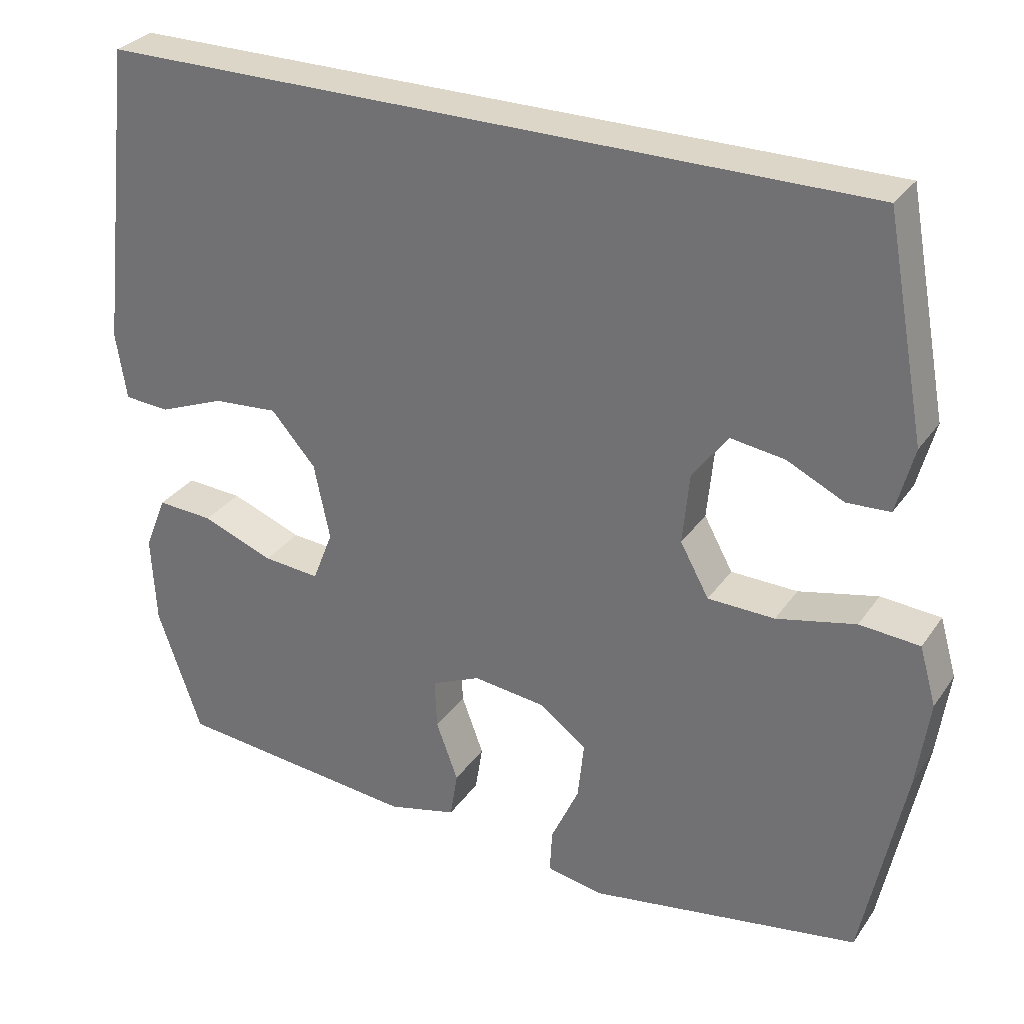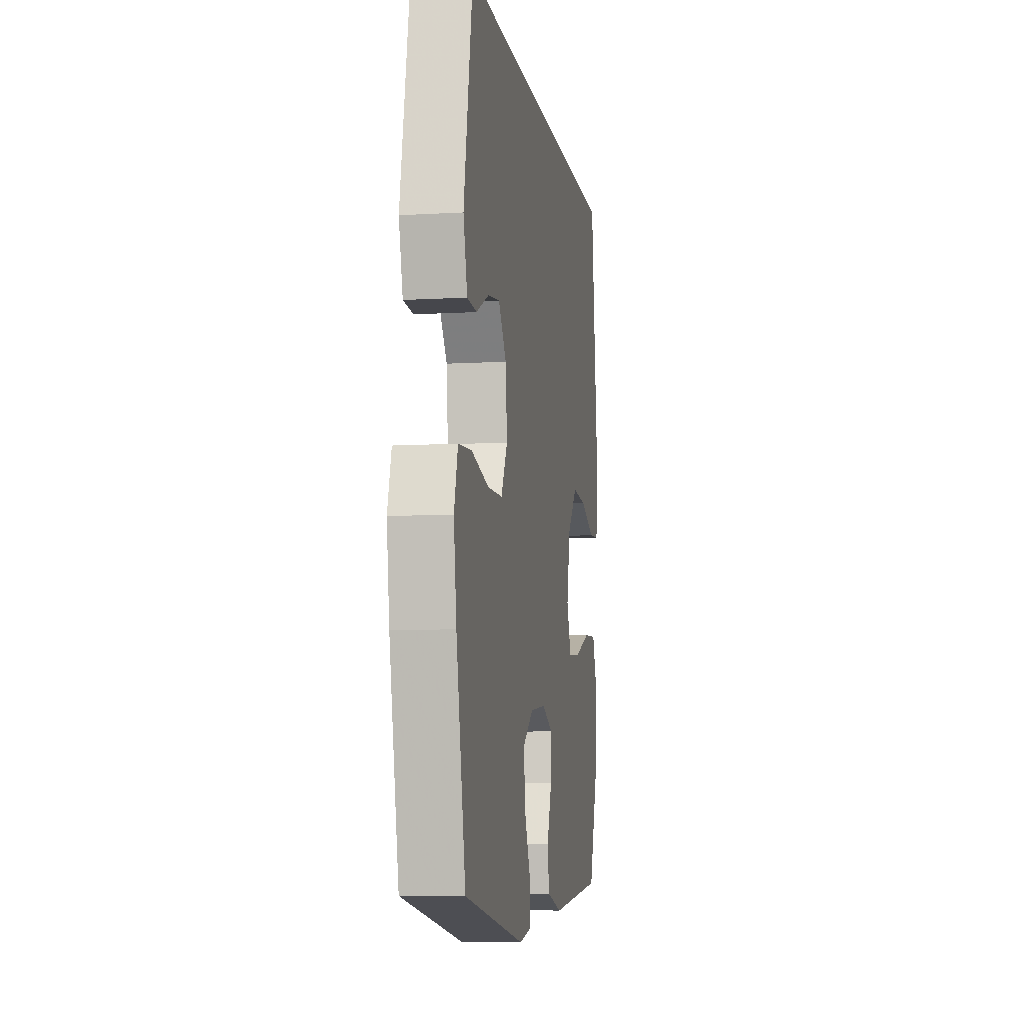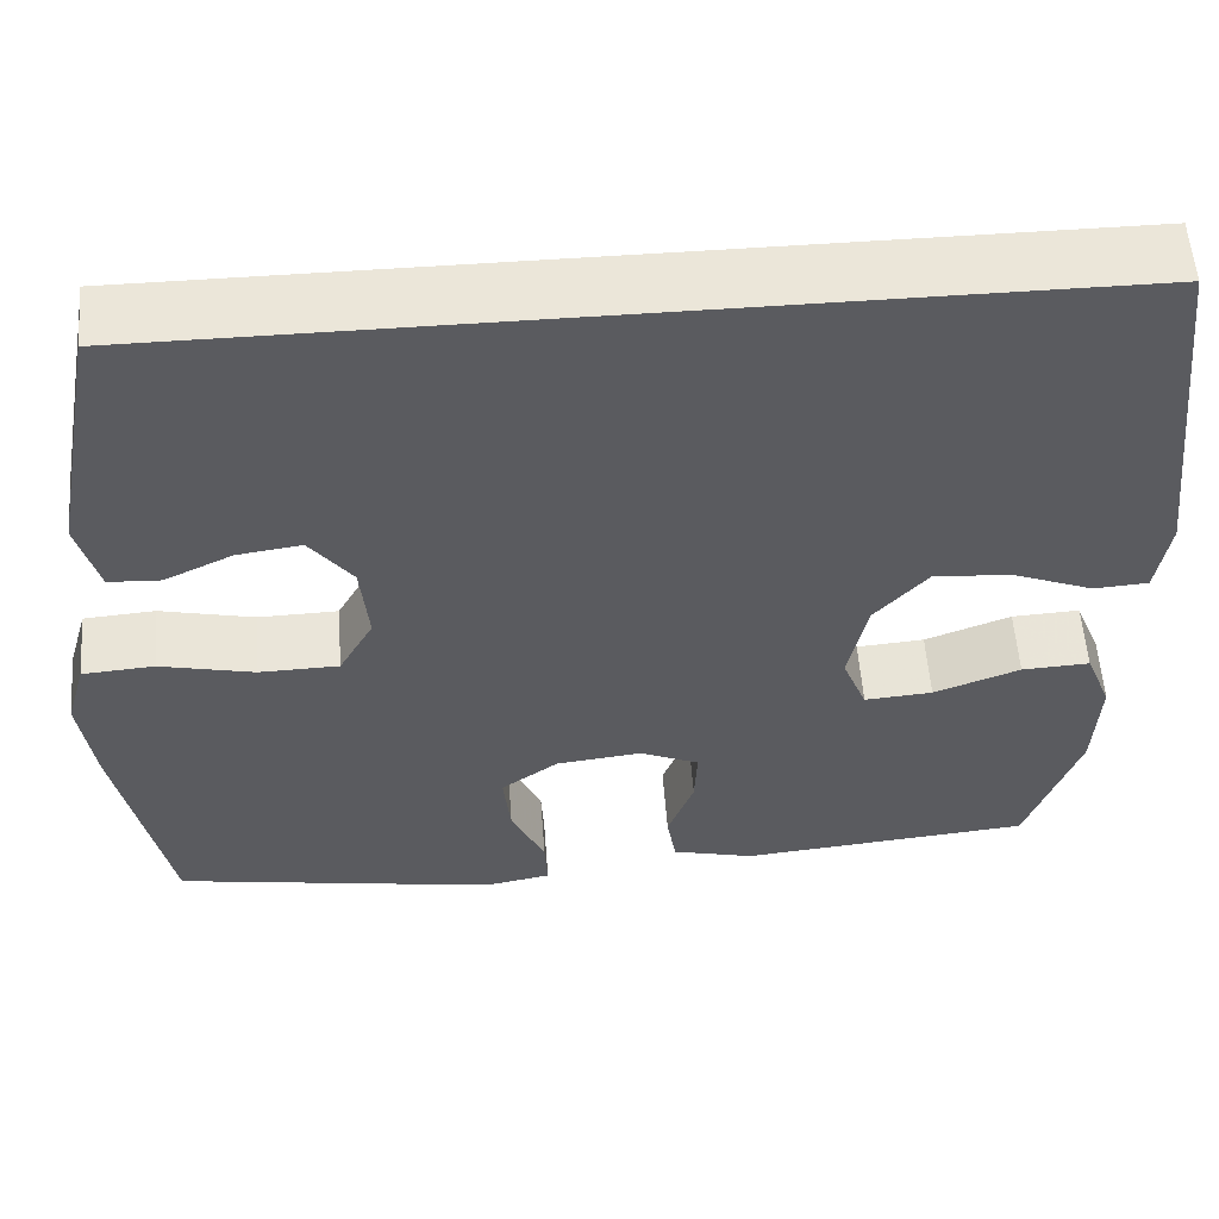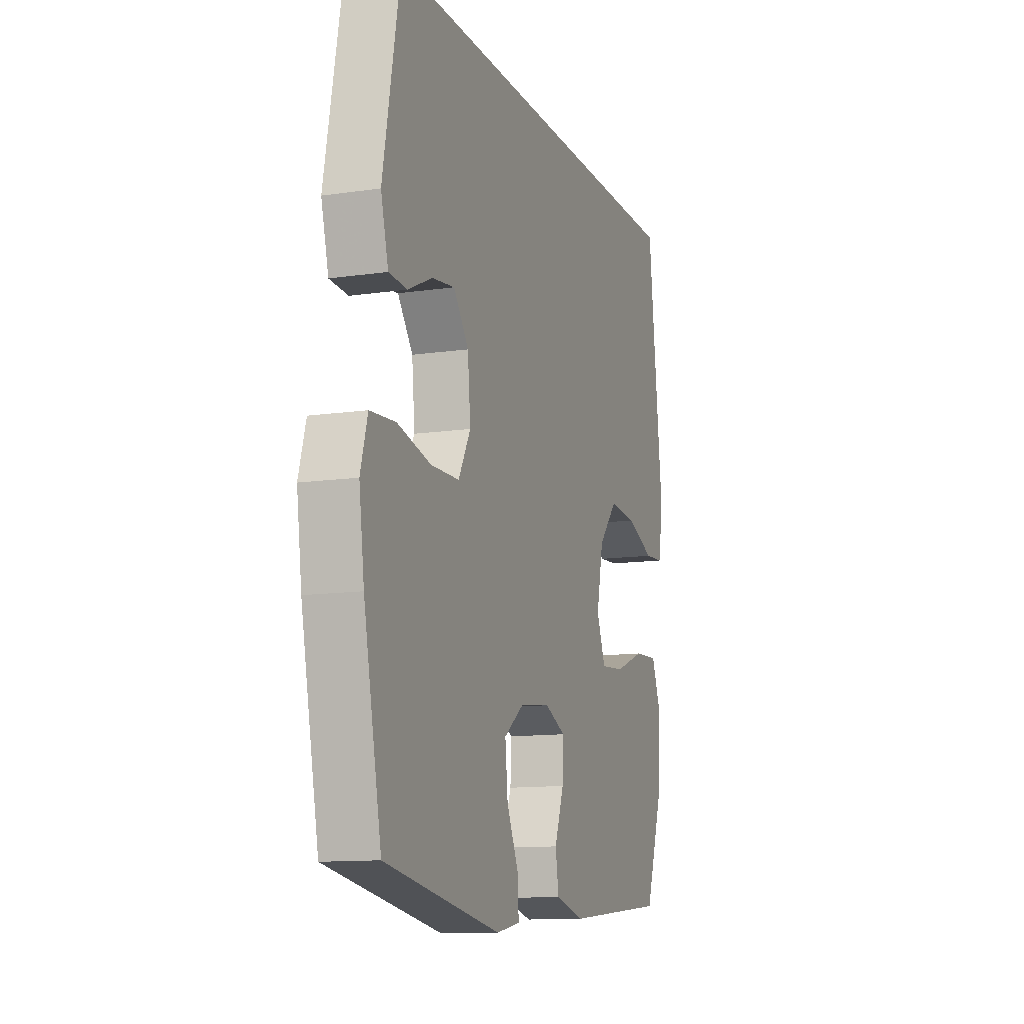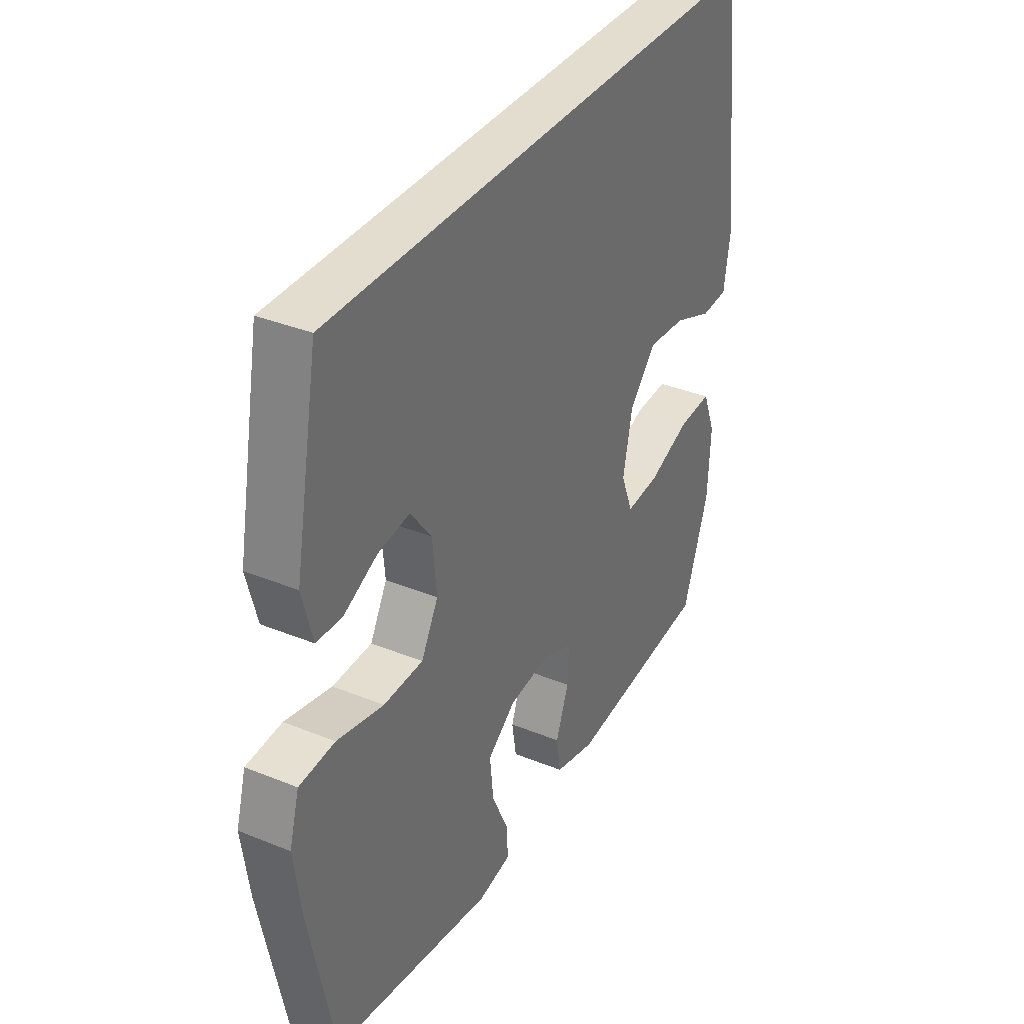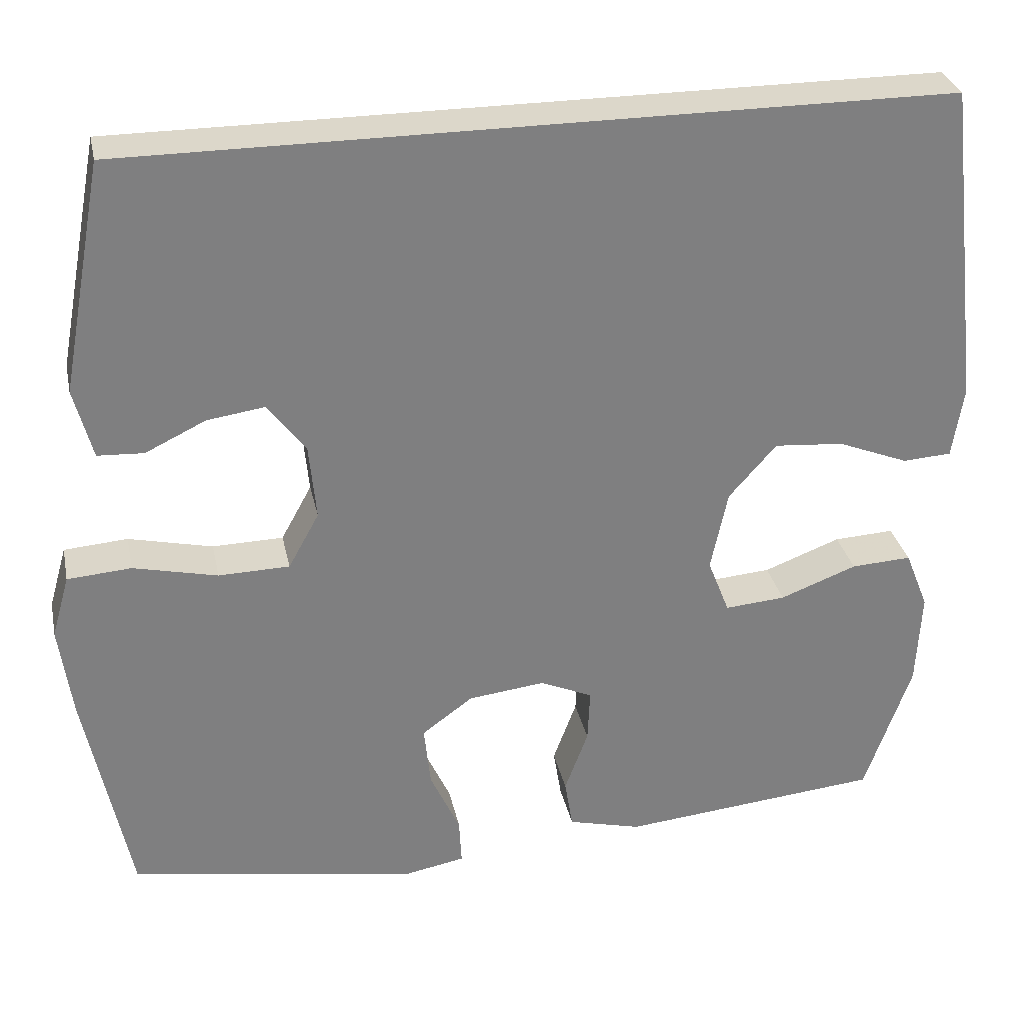
<metadata>
{"format":"obj","ext":"obj","renderer":"f3d","projection":"perspective","resolution":1024,"background":"white","views":[{"elev":30.2,"azim":28.5,"up":"+Z"},{"elev":-8.0,"azim":99.3,"up":"+Z"},{"elev":56.3,"azim":175.7,"up":"+Z"},{"elev":-12.1,"azim":109.1,"up":"+Z"},{"elev":35.5,"azim":118.3,"up":"+Z"},{"elev":30.6,"azim":168.2,"up":"+Z"}]}
</metadata>
<code>
v -0.545 0.07 0.5
v 0.469 0.07 0.5
v 0.522 0.07 0.216
v 0.499 0.07 0.129
v 0.442 0.07 0.126
v 0.367 0.07 0.162
v 0.296 0.07 0.172
v 0.249 0.07 0.11
v 0.24 0.07 0.016
v 0.278 0.07 -0.053
v 0.366 0.07 -0.055
v 0.47 0.07 -0.031
v 0.549 0.07 -0.037
v 0.571 0.07 -0.114
v 0.555 0.07 -0.23
v 0.5 0.07 -0.5
v 0.141 0.07 -0.56
v 0.067 0.07 -0.546
v 0.07 0.07 -0.488
v 0.107 0.07 -0.407
v 0.115 0.07 -0.33
v 0.052 0.07 -0.284
v -0.043 0.07 -0.273
v -0.108 0.07 -0.302
v -0.105 0.07 -0.368
v -0.076 0.07 -0.446
v -0.086 0.07 -0.508
v -0.177 0.07 -0.531
v -0.5 0.07 -0.5
v -0.558 0.07 -0.334
v -0.564 0.07 -0.216
v -0.535 0.07 -0.143
v -0.46 0.07 -0.147
v -0.365 0.07 -0.183
v -0.29 0.07 -0.189
v -0.263 0.07 -0.12
v -0.284 0.07 -0.02
v -0.343 0.07 0.047
v -0.429 0.07 0.04
v -0.517 0.07 0.005
v -0.577 0.07 0.009
v -0.591 0.07 0.098
v -0.545 0 0.5
v 0.469 0 0.5
v 0.522 0 0.216
v 0.499 0 0.129
v 0.442 0 0.126
v 0.367 0 0.162
v 0.296 0 0.172
v 0.249 0 0.11
v 0.24 0 0.016
v 0.278 0 -0.053
v 0.366 0 -0.055
v 0.47 0 -0.031
v 0.549 0 -0.037
v 0.571 0 -0.114
v 0.555 0 -0.23
v 0.5 0 -0.5
v 0.141 0 -0.56
v 0.067 0 -0.546
v 0.07 0 -0.488
v 0.107 0 -0.407
v 0.115 0 -0.33
v 0.052 0 -0.284
v -0.043 0 -0.273
v -0.108 0 -0.302
v -0.105 0 -0.368
v -0.076 0 -0.446
v -0.086 0 -0.508
v -0.177 0 -0.531
v -0.5 0 -0.5
v -0.558 0 -0.334
v -0.564 0 -0.216
v -0.535 0 -0.143
v -0.46 0 -0.147
v -0.365 0 -0.183
v -0.29 0 -0.189
v -0.263 0 -0.12
v -0.284 0 -0.02
v -0.343 0 0.047
v -0.429 0 0.04
v -0.517 0 0.005
v -0.577 0 0.009
v -0.591 0 0.098
f 42 1 2
f 41 42 2
f 40 41 2
f 39 40 2
f 38 39 2
f 37 38 2
f 36 37 2
f 35 36 2
f 32 33 34
f 31 32 34
f 30 31 34
f 29 30 34
f 28 29 34
f 27 28 34
f 26 27 34
f 25 26 34
f 24 25 34 35
f 23 24 35 2
f 18 19 20
f 17 18 20
f 16 17 20
f 15 16 20
f 14 15 20
f 13 14 20
f 12 13 20
f 11 12 20
f 10 11 20 21
f 9 10 21 22
f 4 5 6
f 3 4 6
f 2 3 6
f 2 6 7
f 23 2 7 8
f 8 9 22 23
f 44 43 84
f 44 84 83
f 44 83 82
f 44 82 81
f 44 81 80
f 44 80 79
f 44 79 78
f 44 78 77
f 76 75 74
f 76 74 73
f 76 73 72
f 76 72 71
f 76 71 70
f 76 70 69
f 76 69 68
f 76 68 67
f 77 76 67 66
f 44 77 66 65
f 62 61 60
f 62 60 59
f 62 59 58
f 62 58 57
f 62 57 56
f 62 56 55
f 62 55 54
f 62 54 53
f 63 62 53 52
f 64 63 52 51
f 48 47 46
f 48 46 45
f 48 45 44
f 49 48 44
f 50 49 44 65
f 65 64 51 50
f 1 43 44 2
f 2 44 45 3
f 3 45 46 4
f 4 46 47 5
f 5 47 48 6
f 6 48 49 7
f 7 49 50 8
f 8 50 51 9
f 9 51 52 10
f 10 52 53 11
f 11 53 54 12
f 12 54 55 13
f 13 55 56 14
f 14 56 57 15
f 15 57 58 16
f 16 58 59 17
f 17 59 60 18
f 18 60 61 19
f 19 61 62 20
f 20 62 63 21
f 21 63 64 22
f 22 64 65 23
f 23 65 66 24
f 24 66 67 25
f 25 67 68 26
f 26 68 69 27
f 27 69 70 28
f 28 70 71 29
f 29 71 72 30
f 30 72 73 31
f 31 73 74 32
f 32 74 75 33
f 33 75 76 34
f 34 76 77 35
f 35 77 78 36
f 36 78 79 37
f 37 79 80 38
f 38 80 81 39
f 39 81 82 40
f 40 82 83 41
f 41 83 84 42
f 42 84 43 1

</code>
